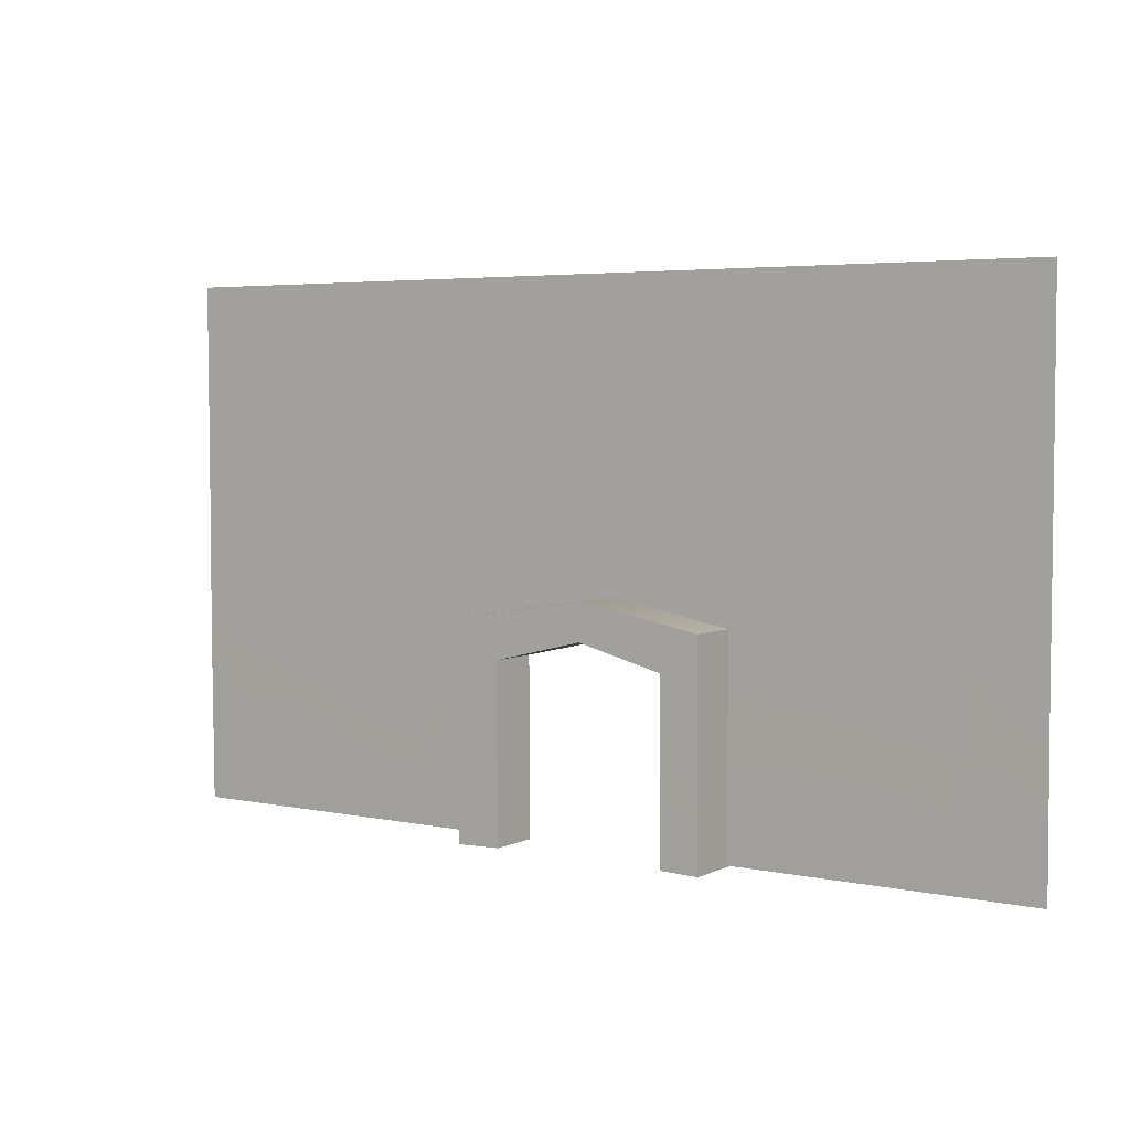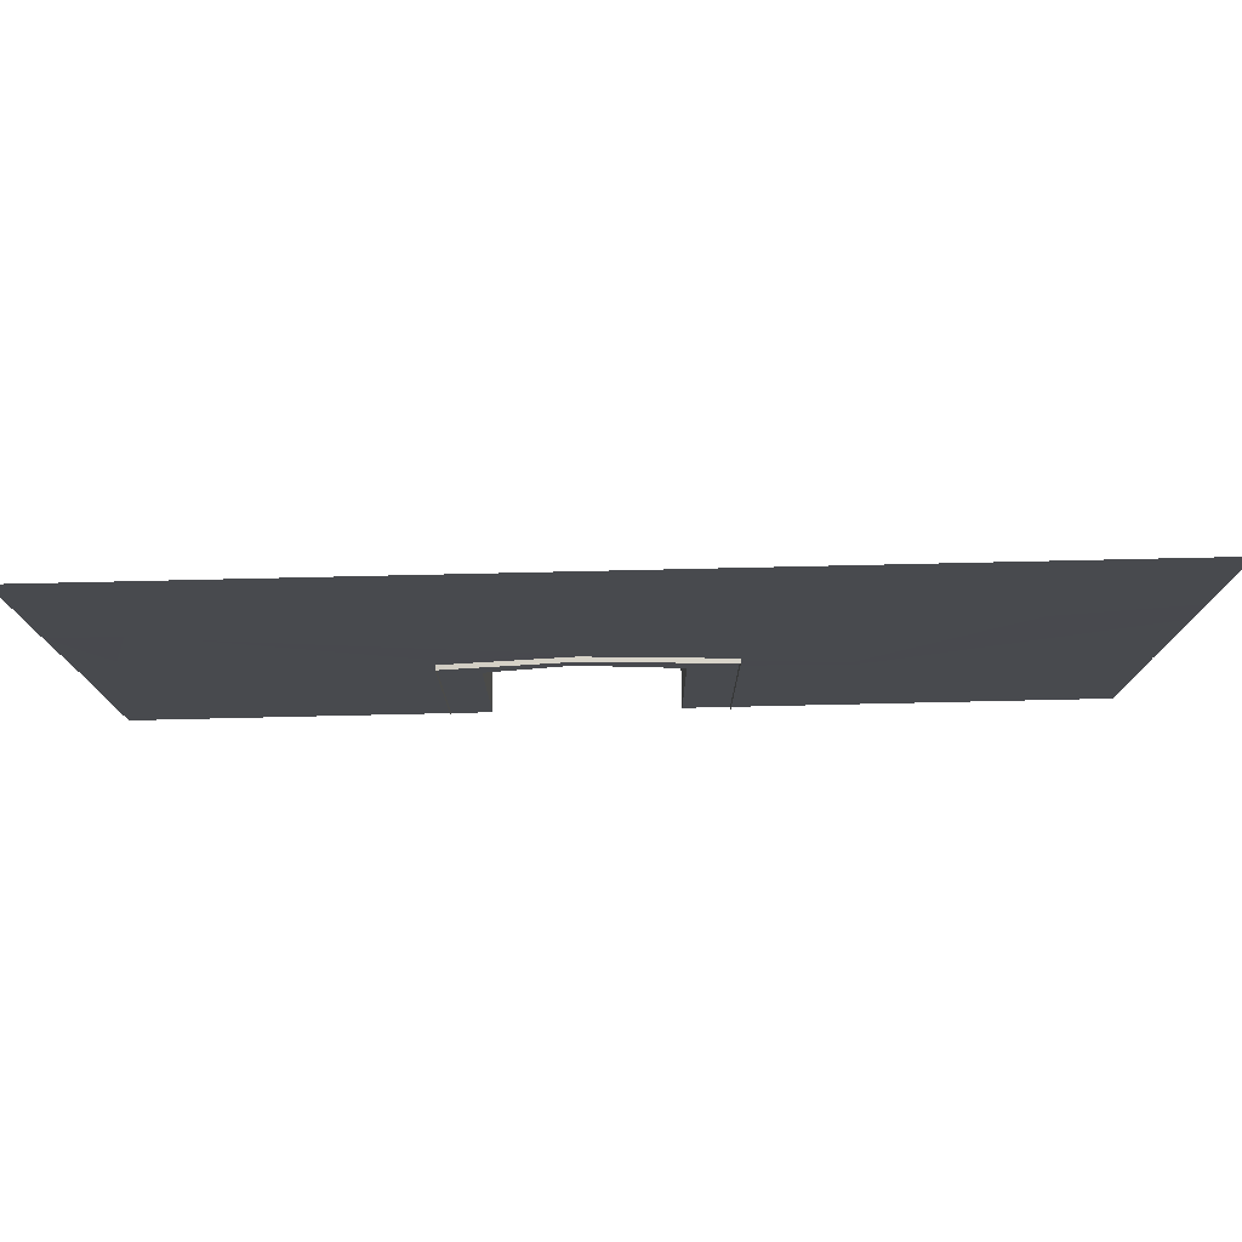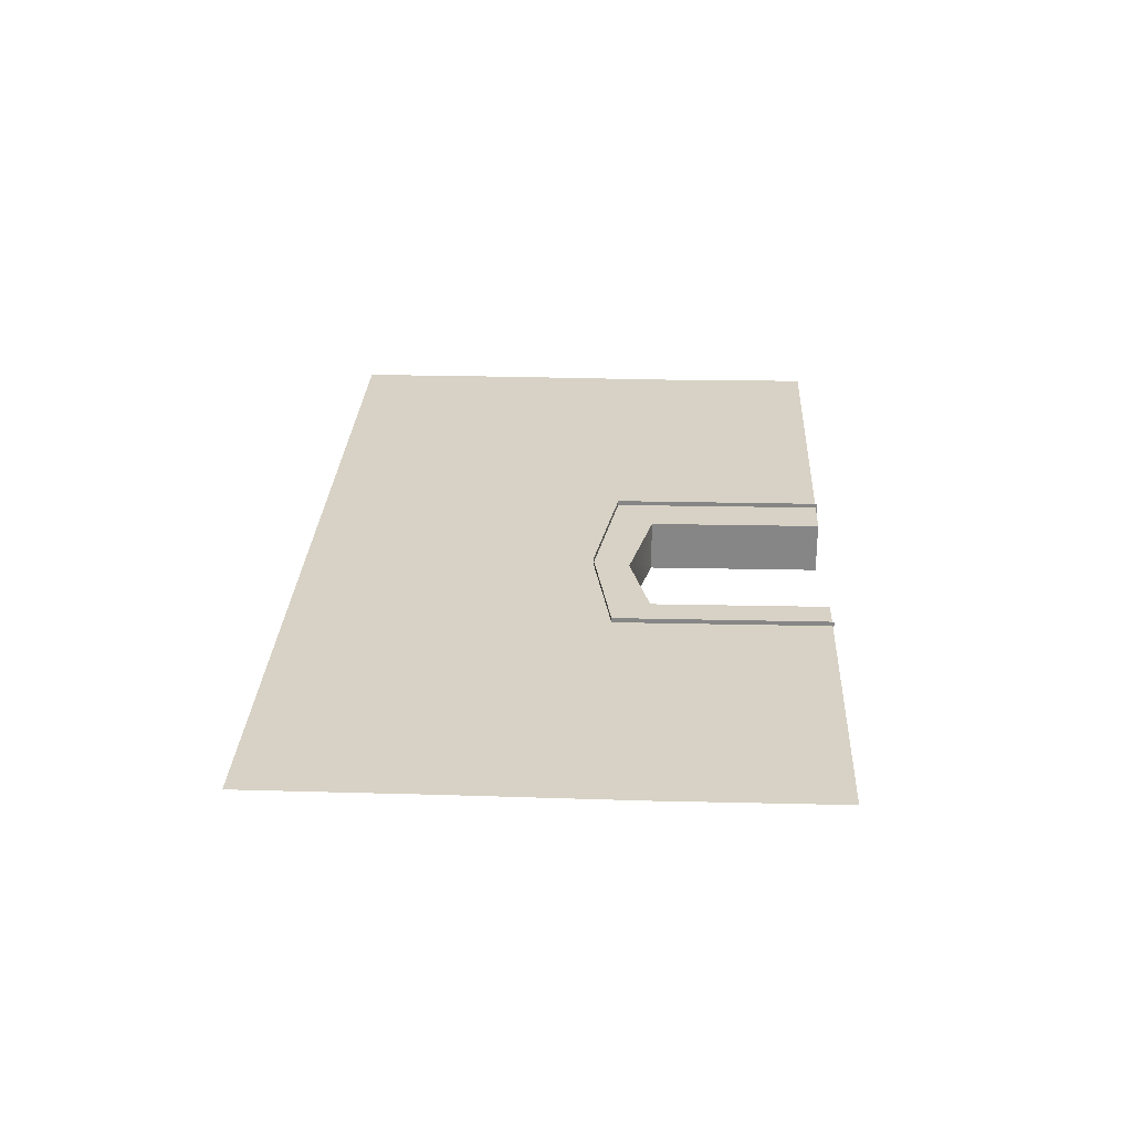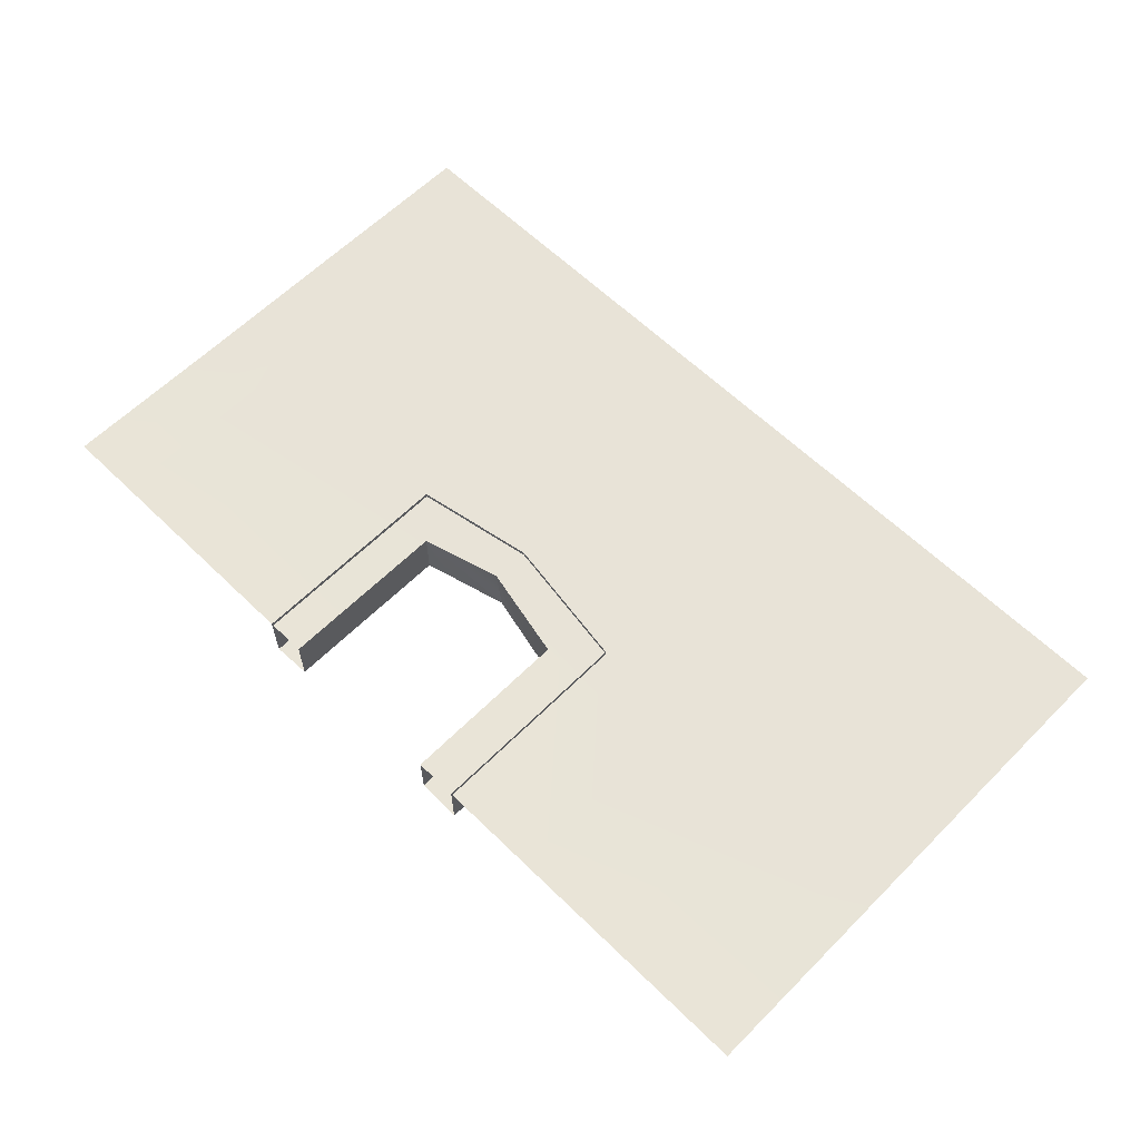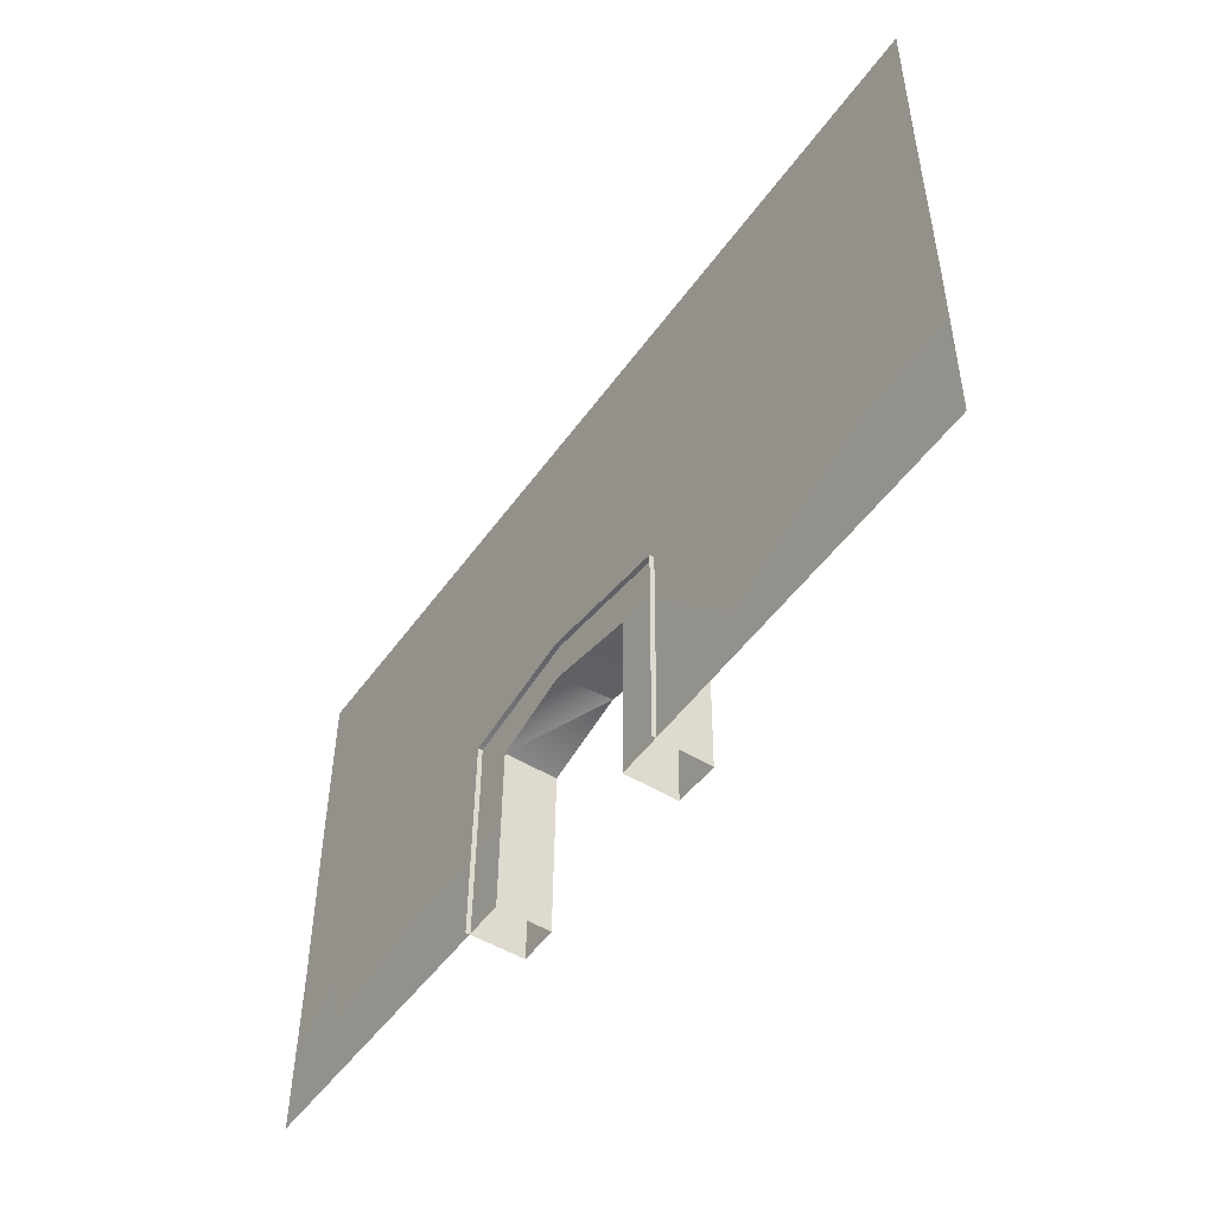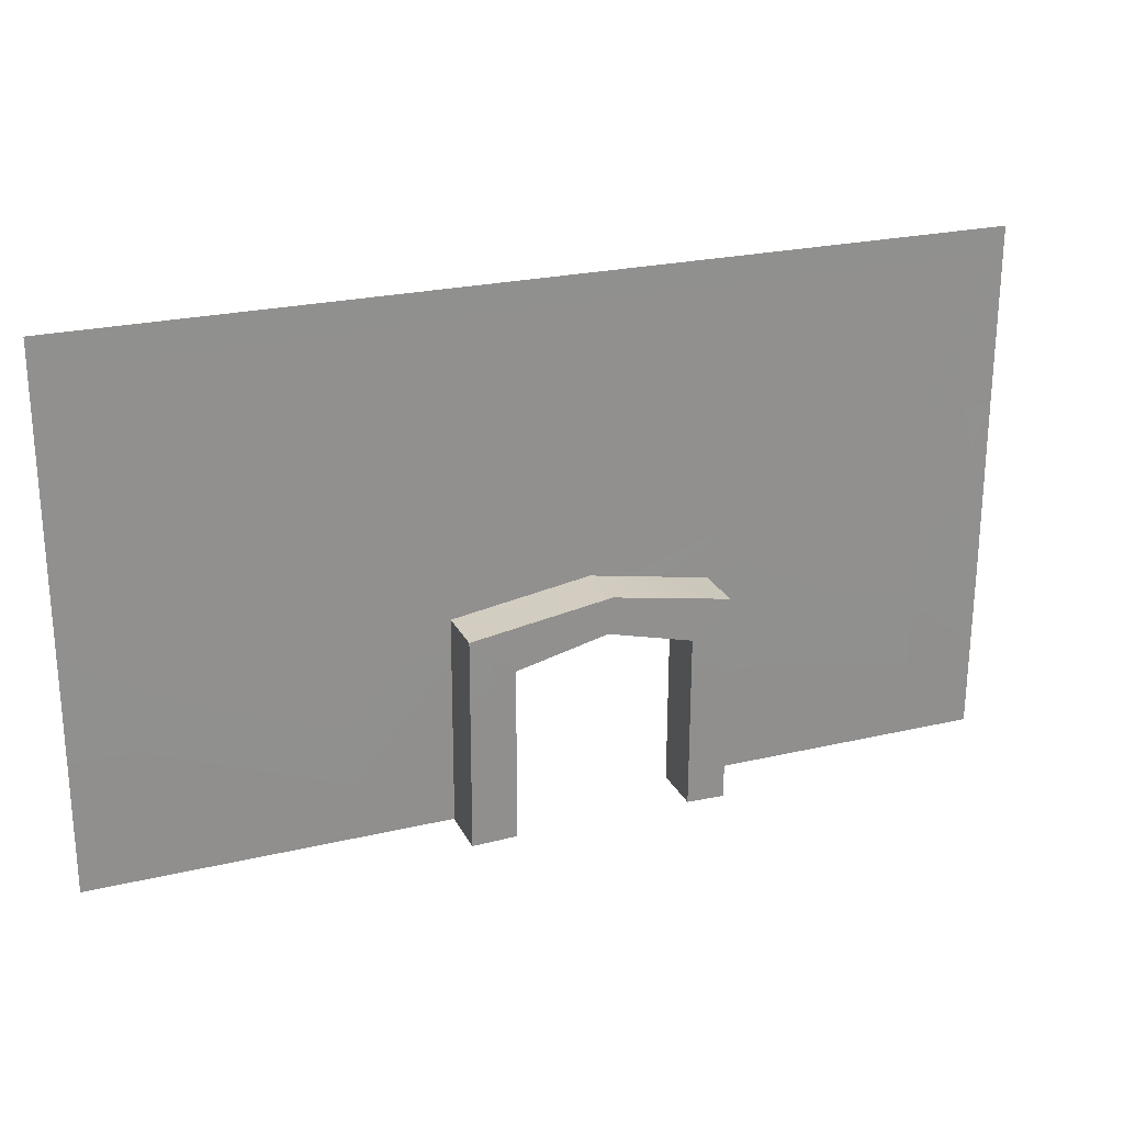
<metadata>
{"format":"obj","ext":"obj","renderer":"f3d","projection":"perspective","resolution":1024,"background":"white","views":[{"elev":4.3,"azim":-145.8,"up":"+Y"},{"elev":77.2,"azim":-1.3,"up":"+Y"},{"elev":27.6,"azim":-87.2,"up":"+Z"},{"elev":61.7,"azim":44.6,"up":"+Z"},{"elev":-49.7,"azim":55.9,"up":"+Y"},{"elev":24.0,"azim":158.7,"up":"+Y"}]}
</metadata>
<code>
g Object03
v 262 149.6 -0.5853
v 262 48.49 -0.1694
v 114.9 48.49 -0.1664
v 114.9 149.6 -0.5823
v 114.9 -149.4 0.5775
v 34.07 -149.4 0.5784
v 34.07 -50.26 -0.3068
v 114.9 -50.59 -0.309
v -216.3 -50.97 -0.3024
v -216.3 -149.5 0.5854
v -257.7 -149.6 0.5868
v -257.7 -51.16 -0.3018
v -257.7 48.49 -0.1586
v -216.3 48.49 -0.1594
v -216.3 -50.97 -0.3024
v -257.7 48.49 -0.1586
v 34.07 -50.26 -0.3068
v 34.07 -50.26 -29.85
v 34.07 -79.17 -29.6
v 34.07 -149.4 -28.97
v 34.07 -149.4 0.5784
v 34.07 -50.26 -0.3068
v 34.07 -149.4 -28.97
v -65.93 -149.4 0.5806
v -65.93 -149.4 -28.97
v -65.93 -79.17 -29.59
v -65.93 -50.26 -29.85
v -65.93 -50.26 -0.3046
v -65.93 -149.4 0.5806
v -65.93 -50.26 -29.85
v -65.93 -50.26 -29.85
v -17.39 -37.8 -29.85
v -65.93 -50.26 -0.3046
v 34.07 -50.26 -0.3068
v -20.54 -37.79 -0.3056
v 34.07 -50.26 -29.85
v -65.93 -50.26 -29.85
v -87.52 -29.41 -29.85
v -19.92 -17.17 -29.85
v -17.39 -37.8 -29.85
v 59.36 -29.41 -29.85
v 34.07 -50.26 -29.85
v 59.36 -29.41 -29.85
v 59.36 -29.41 2.262
v 59.36 -150 3.147
v 59.36 -150 -28.97
v 59.36 -79.17 -29.49
v -87.52 -150 -28.97
v -87.52 -150 3.149
v -87.52 -29.41 2.264
v -87.52 -29.41 -29.85
v -87.52 -79.17 -29.49
v 59.36 -29.41 2.262
v 59.36 -29.41 -29.85
v -19.92 -17.17 -29.85
v -18.72 -16.94 2.263
v 34.07 -79.17 -29.6
v 34.07 -50.26 -29.85
v 59.36 -79.17 -29.49
v 59.36 -150 -28.97
v 34.07 -149.4 -28.97
v 59.36 -79.17 -29.49
v -65.93 -79.17 -29.59
v -65.93 -149.4 -28.97
v -87.52 -150 -28.97
v -87.52 -79.17 -29.49
v 34.07 -50.26 -29.85
v -17.39 -37.8 -29.85
v -87.52 -29.41 2.264
v -87.52 -29.41 -29.85
v -257.7 149.6 -0.5743
v -216.3 149.6 -0.5752
v -216.3 48.49 -0.1594
v 262 -51.16 -0.3127
v 262 -149.6 0.5758
v -65.93 -50.26 -0.3046
v -65.93 -149.4 0.5806
v -216.3 -149.5 0.5854
v -20.54 -37.79 -0.3056
f 3 1 2
f 1 3 4
f 7 5 6
f 5 7 8
f 11 9 10
f 9 11 12
f 15 13 14
f 16 9 12
f 14 71 72
f 71 73 16
f 74 5 8
f 5 74 75
f 2 8 3
f 8 2 74
f 78 76 77
f 76 78 15
f 8 14 3
f 79 8 7
f 79 14 8
f 76 14 79
f 15 14 76
f 14 4 3
f 4 14 72
f 19 17 18
f 17 19 20
f 23 21 22
f 26 24 25
f 24 26 27
f 30 28 29
f 33 31 32
f 36 34 35
f 39 37 38
f 37 39 40
f 40 41 42
f 41 40 39
f 45 43 44
f 47 45 46
f 47 43 45
f 50 48 49
f 52 50 51
f 52 48 50
f 55 53 54
f 53 55 56
f 41 57 58
f 57 41 59
f 57 60 61
f 60 57 62
f 65 63 64
f 63 65 66
f 63 38 37
f 38 63 66
f 67 35 32
f 68 35 33
f 55 69 56
f 69 55 70

</code>
